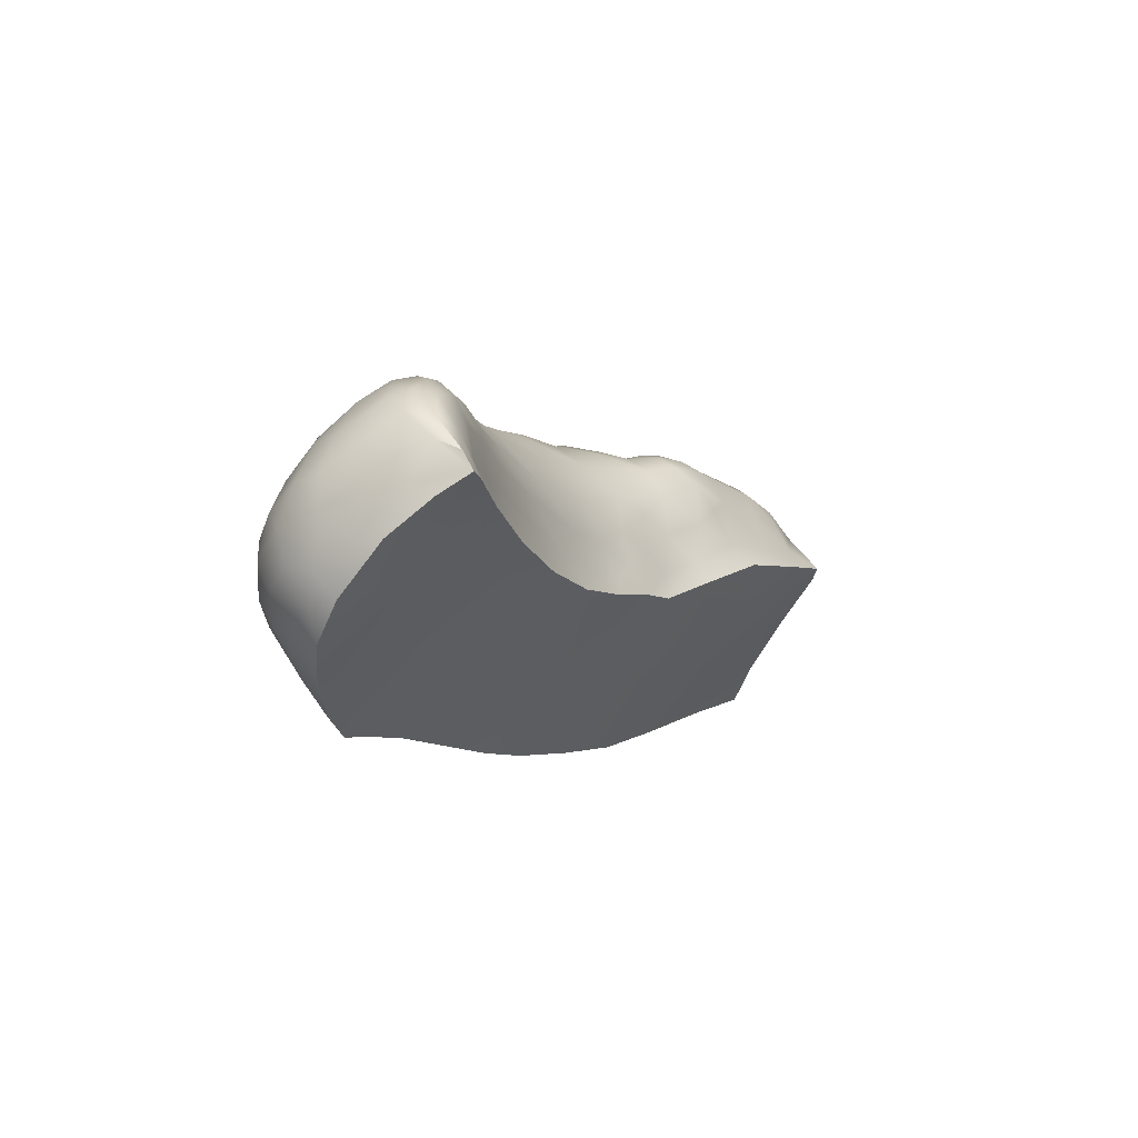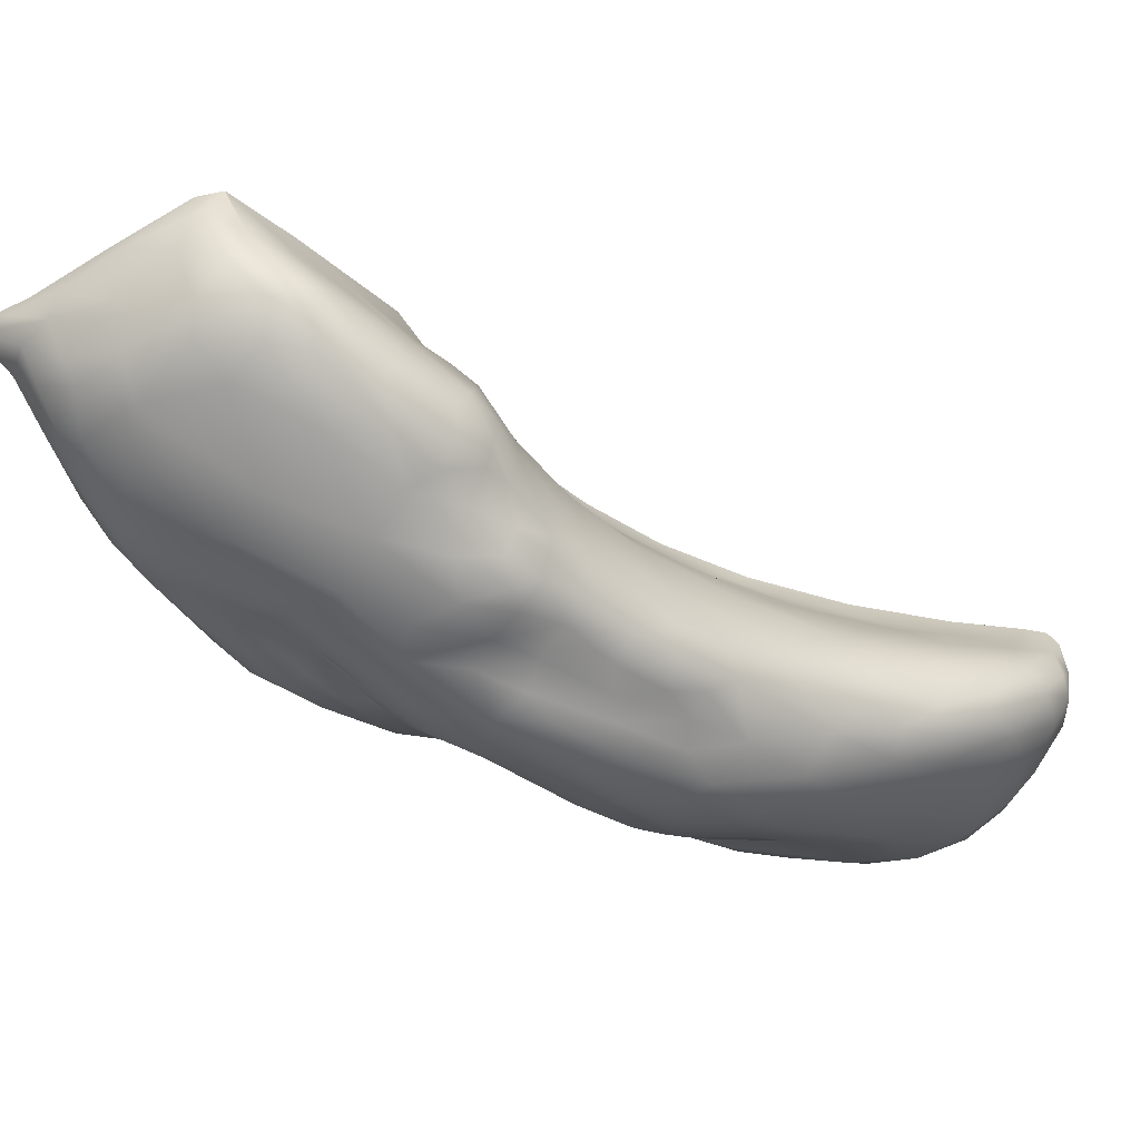
<metadata>
{"format":"obj","ext":"obj","renderer":"f3d","projection":"perspective","resolution":1024,"background":"white","views":[{"elev":56.3,"azim":67.2,"up":"+Z"},{"elev":23.2,"azim":-96.5,"up":"+Y"}]}
</metadata>
<code>
v -40.09 -104.9 1553
v -39.65 -103.6 1551
v -40.31 -102.9 1552
v -40.51 -103.8 1554
v -40.69 -103.1 1555
v -40.34 -104.3 1556
v -39.51 -106.6 1554
v -39.98 -106.8 1556
v -39.47 -107.7 1555
v -39.37 -108.4 1557
v -38.53 -108 1554
v -38.27 -106.9 1553
v -38.94 -105.8 1552
v -38.55 -104.2 1550
v -37.78 -105.4 1551
v -38.3 -105.3 1551
v -36.97 -107.6 1553
v -36.92 -107.4 1552
v -36.02 -108.6 1553
v -34.61 -109.7 1553
v -35.06 -109.5 1554
v -33.42 -110.6 1555
v -35.89 -108.2 1551
v -34.19 -109.4 1553
v -32.58 -111.1 1556
v -31.92 -110.7 1555
v -32.71 -112.3 1558
v -31.39 -112.3 1558
v -31.43 -113.2 1559
v -30.21 -113.6 1560
v -28.55 -114.5 1562
v -29 -113.2 1560
v -29.29 -114.1 1561
v -29.68 -115 1562
v -29.99 -115.9 1564
v -31.25 -115.4 1562
v -28.97 -116.2 1566
v -30.54 -116.3 1565
v -30.35 -116.6 1567
v -29.44 -116.6 1568
v -28.43 -116.3 1568
v -28.25 -115.3 1563
v -28.04 -115.8 1565
v -28.52 -116.3 1570
v -29.74 -116.5 1570
v -28.37 -115.7 1571
v -27.75 -116 1568
v -27.58 -115.8 1570
v -29.28 -112.2 1574
v -30.3 -112.4 1574
v -30.1 -111 1574
v -30.75 -107.1 1564
v -30.19 -108.4 1567
v -31.42 -106.9 1564
v -31.01 -110.6 1574
v -29.43 -110.4 1574
v -32 -110.2 1573
v -30.55 -110.1 1574
v -31.57 -109.5 1572
v -29.83 -109.9 1573
v -31.95 -104.1 1559
v -31.3 -105.7 1561
v -32.4 -104.9 1560
v -33.51 -99.79 1555
v -32.34 -103.1 1555
v -32.82 -101.8 1556
v -35.29 -96.34 1544
v -35.68 -96.67 1544
v -35.1 -96.8 1543
v -31.06 -108.4 1567
v -32.33 -107.5 1565
v -33.59 -106.7 1564
v -32.39 -106.1 1562
v -32.5 -105.5 1549
v -31.14 -106.5 1551
v -31.9 -104.5 1549
v -33.96 -99.57 1545
v -35.12 -99.11 1544
v -33.92 -101.1 1546
v -32.78 -102.3 1547
v -33.55 -103 1547
v -34.41 -102 1557
v -33.39 -103.1 1558
v -34.88 -102.8 1559
v -35.87 -101.4 1557
v -36.28 -102.2 1558
v -35.33 -100.7 1557
v -32.05 -106.9 1551
v -29.99 -110.1 1555
v -30.41 -108.7 1553
v -30.54 -110.5 1556
v -29.61 -111.4 1557
v -30.16 -111.9 1558
v -31.51 -109.1 1553
v -36.64 -93.8 1549
v -37.33 -94.17 1550
v -38.26 -94.56 1549
v -37.42 -94.54 1548
v -38.75 -95.46 1549
v -37.58 -95.82 1547
v -36.32 -94.8 1547
v -36.74 -96.49 1545
v -37.56 -97.22 1545
v -36.29 -95.83 1545
v -35.32 -97.85 1543
v -34.89 -97.24 1543
v -35.63 -97.18 1543
v -35.64 -95.04 1546
v -36.53 -97.23 1544
v -36.1 -98.18 1544
v -36.89 -99.64 1545
v -36 -100.2 1545
v -35 -101.2 1546
v -35.85 -103.3 1547
v -35.02 -105.8 1548
v -34.68 -103.8 1547
v -33.7 -105.8 1549
v -32.81 -107.7 1551
v -35.82 -93.68 1549
v -32.85 -109.2 1553
v -34.22 -107.8 1551
v -35.32 -107.7 1550
v -35.06 -107.1 1549
v -35.91 -106 1549
v -36.99 -103.7 1547
v -36.98 -105 1548
v -37.55 -105.6 1550
v -37.72 -104.6 1549
v -37.37 -106.5 1551
v -36.89 -106.8 1550
v -37.18 -105.8 1549
v -36.28 -106.8 1549
v -38.2 -103.5 1548
v -38.72 -102.3 1548
v -39.61 -101.5 1549
v -40.05 -100.2 1550
v -40.54 -101.3 1553
v -40.52 -103.5 1556
v -40.13 -105.2 1555
v -40.02 -106.9 1557
v -40.05 -106 1557
v -39.58 -108.3 1559
v -39.55 -108.6 1558
v -38.88 -110 1559
v -38.86 -110.2 1561
v -38.21 -110.4 1558
v -38.44 -109 1556
v -37.39 -108.2 1554
v -36.02 -109.6 1555
v -33.28 -111.2 1557
v -32.19 -113.3 1559
v -32.81 -114.1 1562
v -32.25 -114.2 1561
v -33.02 -113.3 1560
v -34.18 -113.6 1562
v -33.12 -114.4 1564
v -32.12 -115.3 1563
v -31.5 -114.2 1560
v -30.82 -114.9 1562
v -31.34 -115.9 1564
v -31.65 -116.1 1565
v -32.65 -115.4 1566
v -32.5 -115.9 1567
v -31.63 -116.5 1568
v -30.48 -116.8 1569
v -29.68 -115.9 1571
v -28.81 -115.3 1572
v -28.89 -114.1 1572
v -30.11 -114.7 1572
v -31.33 -113 1573
v -31.47 -111.4 1574
v -32.35 -110.8 1574
v -33.38 -110.1 1573
v -33.21 -111.2 1573
v -32.84 -109.4 1572
v -34.59 -109.3 1571
v -34.25 -108.7 1570
v -35.11 -109.8 1571
v -35.89 -109.1 1569
v -35.78 -107.9 1567
v -34.08 -108.1 1568
v -30.72 -109.3 1570
v -31.7 -108.6 1568
v -33.19 -107.9 1567
v -34.72 -107.4 1566
v -34.96 -106 1563
v -33.73 -105.1 1561
v -34.09 -103.9 1560
v -32.8 -103.9 1559
v -35.53 -104.1 1560
v -37.97 -102.9 1559
v -36.89 -100.2 1557
v -35.82 -99.09 1556
v -34.35 -99.86 1556
v -35.29 -98.03 1554
v -33.81 -101.5 1556
v -36.55 -98.14 1555
v -36.8 -98.68 1556
v -37.3 -97.23 1554
v -35.6 -96.17 1552
v -37.25 -95.93 1553
v -37.4 -94.85 1551
v -36.27 -94.71 1551
v -38.14 -94.68 1551
v -38.78 -94.84 1551
v -39.32 -95.54 1551
v -39.3 -95.28 1550
v -39.77 -96.32 1550
v -39.26 -96.31 1549
v -39.71 -97.34 1549
v -40.3 -98.46 1552
v -39.89 -96.51 1552
v -40.57 -101.9 1555
v -40.37 -102 1556
v -40.06 -100.8 1555
v -40.58 -102.8 1556
v -40.19 -102.8 1557
v -39.85 -101.4 1556
v -39.23 -102 1557
v -39.49 -103.4 1558
v -39.99 -104.2 1558
v -39.89 -105.2 1557
v -39.6 -106.4 1559
v -39.7 -107.1 1559
v -38.93 -109.6 1562
v -39.24 -108.4 1561
v -38.54 -108.6 1563
v -37.8 -110.1 1565
v -36.74 -110.3 1567
v -36.7 -111.6 1566
v -36 -111.6 1568
v -35.99 -110.8 1569
v -34.64 -113.3 1569
v -34.16 -114.3 1568
v -33.75 -114.7 1567
v -36.73 -112.5 1563
v -32.77 -115.7 1568
v -34.65 -113.8 1565
v -35.12 -113.5 1564
v -35.79 -113 1562
v -37.15 -112.1 1561
v -37.44 -111.7 1563
v -38.34 -110.5 1563
v -38.06 -111.3 1561
v -37.22 -111.7 1560
v -36 -112.6 1561
v -35.67 -111.8 1559
v -37.07 -111 1558
v -34.43 -112.8 1560
v -37.44 -109.8 1557
v -33.95 -111.4 1557
v -32.03 -116.1 1569
v -30.99 -116.5 1570
v -31.72 -115.7 1571
v -30.86 -115.7 1571
v -31.17 -114.2 1573
v -32.39 -113.2 1573
v -32.42 -111.7 1573
v -34.78 -111.9 1571
v -34.68 -110.8 1571
v -36.04 -109.9 1569
v -36.57 -108.5 1567
v -37.3 -107.3 1564
v -36.49 -106.6 1564
v -37.95 -106 1562
v -38.39 -106.8 1563
v -38.21 -104.8 1561
v -37.04 -104.8 1561
v -39.17 -100.5 1556
v -38.18 -100.3 1557
v -37.59 -98.48 1556
v -38.34 -99.05 1556
v -39.06 -99.34 1556
v -39.79 -98.99 1555
v -39.16 -98.29 1555
v -38.37 -98.28 1555
v -38.75 -97.22 1554
v -39.61 -97.22 1553
v -38.52 -95.53 1552
v -40.25 -98.43 1553
v -40.2 -99.66 1555
v -40.44 -100.1 1554
v -39.6 -99.9 1556
v -39.52 -104.8 1559
v -39.7 -105.5 1559
v -39.29 -105.8 1561
v -39.44 -106.5 1560
v -38.86 -105 1560
v -39.03 -106.8 1562
v -39.15 -107.5 1561
v -37.35 -109 1565
v -36.64 -109.4 1568
v -32.72 -114.9 1571
v -33.77 -113.5 1571
v -32.86 -113.9 1572
v -33.81 -112.1 1572
v -31.71 -114.8 1572
v -39.02 -98.07 1547
v -39.44 -99.66 1548
v -38.63 -96.82 1547
v -38.16 -97.83 1545
v -37.15 -98.13 1544
v -37.66 -99.2 1545
v -38.29 -99.17 1546
v -37.64 -100.8 1545
v -36.71 -101.4 1545
v -37.05 -102.5 1546
v -37.88 -102.3 1546
v -38.39 -101.2 1546
v -38.85 -100.1 1547
v -32.7 -108.7 1570
v -35.78 -93.55 1549
v -35.22 -95.01 1551
v -34.41 -97.36 1554
v -32.49 -102.7 1558
v -29.52 -109.4 1571
v -28.96 -110 1573
v -28.73 -110.3 1574
v -28.59 -111.6 1574
v -28.3 -113.3 1573
v -27.86 -115 1571
v -29.98 -109.5 1566
v -32.8 -101.9 1553
v -28.47 -113.4 1569
v -28.21 -113.9 1570
v -29.13 -111 1570
v -34.77 -97.32 1546
v -34.83 -97.38 1545
v -33.75 -99.94 1547
v -35.43 -94.78 1549
v -35.25 -95.8 1547
v -34.7 -96.72 1549
v -30.42 -108.7 1556
v -29.82 -110.6 1559
v -30.9 -107.1 1559
v -32.39 -103.1 1550
v -34.78 -97.55 1544
v -28.89 -112.9 1566
v -28.86 -113.4 1563
v -30.42 -108.3 1563
v -33.26 -100.8 1549
v -28.44 -112.9 1572
v -34.62 -96.78 1552
v -31.92 -104.3 1557
v -30.05 -109.5 1564
v -30.61 -108 1561
v -34.06 -98.4 1552
v -29.33 -111.6 1565
v -28.91 -110.7 1573
v -30.93 -107.1 1555
v -31.24 -106.2 1558
v -28.35 -114.4 1567
v -29.3 -111 1568
v -34.29 -98.22 1548
v -31.43 -105.4 1560
v -33.54 -99.75 1553
v -36.97 -107.6 1553
v -28.55 -114.5 1562
v -29 -113.2 1560
v -28.25 -115.3 1563
v -28.04 -115.8 1565
v -27.75 -116 1568
v -27.58 -115.8 1570
v -30.75 -107.1 1564
v -30.19 -108.4 1567
v -29.43 -110.4 1574
v -29.43 -110.4 1574
v -31.95 -104.1 1559
v -31.3 -105.7 1561
v -33.51 -99.79 1555
v -32.82 -101.8 1556
v -35.29 -96.34 1544
v -35.1 -96.8 1543
v -31.14 -106.5 1551
v -31.9 -104.5 1549
v -33.96 -99.57 1545
v -32.78 -102.3 1547
v -29.99 -110.1 1555
v -30.41 -108.7 1553
v -29.61 -111.4 1557
v -34.89 -97.24 1543
v -34.89 -97.24 1543
v -35.64 -95.04 1546
v -35.82 -93.68 1549
v -35.78 -93.55 1549
v -35.78 -93.55 1549
v -35.22 -95.01 1551
v -34.41 -97.36 1554
v -32.49 -102.7 1558
v -29.52 -109.4 1571
v -28.96 -110 1573
v -28.73 -110.3 1574
v -28.73 -110.3 1574
v -28.59 -111.6 1574
v -28.3 -113.3 1573
v -27.86 -115 1571
g grp1
f 3 2 1
f 4 3 1
f 4 6 5
f 1 6 4
f 8 1 7
f 8 7 9
f 10 8 9
f 7 11 9
f 7 12 11
f 12 7 13
f 13 7 2
f 2 14 13
f 16 14 15
f 12 16 15
f 17 12 15
f 357 15 18
f 18 19 357
f 22 21 20
f 19 20 21
f 19 23 20
f 20 23 24
f 24 25 20
f 25 24 26
f 28 27 25
f 30 29 28
f 33 32 31
f 34 30 33
f 36 34 35
f 38 35 37
f 39 38 37
f 40 39 37
f 40 37 41
f 43 35 42
f 37 35 43
f 40 41 44
f 44 45 40
f 46 45 44
f 37 43 47
f 37 47 41
f 47 48 44
f 51 50 49
f 54 53 52
f 51 56 55
f 55 58 57
f 366 58 55
f 60 59 58
f 63 62 61
f 66 65 64
f 69 68 67
f 71 70 54
f 73 72 71
f 71 54 73
f 76 75 74
f 79 78 77
f 79 77 80
f 79 80 81
f 81 80 76
f 84 83 82
f 84 82 85
f 85 86 84
f 87 85 82
f 76 74 81
f 74 75 88
f 91 90 89
f 92 91 89
f 30 93 32
f 93 92 32
f 93 91 92
f 94 90 91
f 97 96 95
f 97 95 98
f 99 97 98
f 98 101 100
f 98 95 101
f 98 100 99
f 103 100 102
f 100 104 102
f 104 100 101
f 90 94 75
f 94 88 75
f 105 77 78
f 105 106 77
f 106 105 107
f 69 381 107
f 68 69 107
f 68 104 67
f 104 108 67
f 108 104 101
f 102 68 107
f 102 107 109
f 110 105 78
f 110 112 111
f 110 78 112
f 113 112 78
f 113 78 79
f 79 81 113
f 116 115 114
f 116 81 117
f 118 117 88
f 94 118 88
f 101 119 108
f 101 95 119
f 120 118 94
f 121 120 24
f 24 23 122
f 24 122 121
f 120 121 118
f 122 123 121
f 123 115 121
f 115 116 117
f 121 115 117
f 118 121 117
f 124 114 115
f 124 125 114
f 126 125 124
f 15 128 127
f 15 129 18
f 130 129 127
f 127 131 130
f 128 131 127
f 15 127 129
f 126 131 128
f 130 131 126
f 132 130 126
f 124 132 126
f 124 115 123
f 124 123 122
f 132 124 122
f 132 122 23
f 132 23 130
f 18 130 23
f 19 18 23
f 130 18 129
f 15 14 128
f 14 2 133
f 134 133 2
f 2 135 134
f 3 135 2
f 136 135 3
f 3 137 136
f 137 3 4
f 5 137 4
f 6 138 5
f 1 139 6
f 139 1 8
f 141 8 140
f 142 140 8
f 143 142 8
f 8 10 143
f 143 10 144
f 145 143 144
f 144 10 146
f 10 9 147
f 147 9 11
f 12 148 11
f 148 12 17
f 149 148 17
f 21 149 17
f 357 19 21
f 150 149 21
f 150 21 22
f 150 22 25
f 27 150 25
f 29 151 27
f 29 27 28
f 154 153 152
f 152 155 154
f 156 155 152
f 152 153 157
f 36 153 158
f 158 159 36
f 159 158 30
f 159 30 34
f 36 159 34
f 36 160 157
f 161 160 38
f 163 162 161
f 164 163 161
f 161 39 164
f 161 38 39
f 39 40 165
f 40 45 165
f 166 45 46
f 167 166 46
f 169 167 168
f 169 168 49
f 50 169 49
f 50 170 169
f 170 50 171
f 171 51 55
f 50 51 171
f 55 172 171
f 172 55 57
f 172 57 173
f 174 172 173
f 176 173 175
f 176 175 177
f 176 179 178
f 177 179 176
f 179 177 180
f 181 180 177
f 58 59 175
f 57 58 175
f 175 173 57
f 183 182 70
f 72 184 71
f 184 72 185
f 185 181 184
f 187 186 72
f 187 72 73
f 187 73 63
f 188 187 63
f 189 188 63
f 188 190 187
f 84 188 83
f 84 190 188
f 190 84 86
f 86 191 190
f 85 192 86
f 85 87 192
f 194 193 87
f 195 193 194
f 87 196 194
f 82 196 87
f 193 195 197
f 198 193 197
f 199 197 195
f 199 195 200
f 201 199 200
f 203 202 201
f 201 200 203
f 96 202 203
f 96 204 202
f 204 96 205
f 207 206 205
f 207 99 208
f 99 207 97
f 209 208 99
f 208 209 210
f 212 208 211
f 137 211 136
f 137 5 213
f 215 213 214
f 216 214 213
f 5 216 213
f 138 216 5
f 214 216 217
f 217 218 214
f 217 219 218
f 217 220 219
f 216 138 217
f 217 138 221
f 221 138 6
f 222 221 6
f 222 6 139
f 139 141 222
f 223 222 141
f 224 223 141
f 224 141 140
f 140 142 224
f 142 143 145
f 142 145 225
f 227 226 225
f 227 225 228
f 230 229 228
f 229 230 231
f 232 229 231
f 234 233 230
f 234 236 235
f 235 237 234
f 163 237 235
f 163 235 162
f 162 235 156
f 152 157 156
f 153 36 157
f 157 161 162
f 156 157 162
f 161 157 160
f 238 156 235
f 236 239 238
f 238 235 236
f 236 240 239
f 241 240 236
f 242 236 234
f 234 230 242
f 243 242 230
f 145 243 225
f 144 244 145
f 244 144 146
f 244 146 245
f 244 245 241
f 242 145 244
f 244 236 242
f 244 241 236
f 245 246 241
f 245 248 247
f 246 245 247
f 249 246 247
f 245 146 248
f 250 146 147
f 147 146 10
f 149 11 148
f 250 149 248
f 146 250 248
f 247 248 149
f 247 149 251
f 249 247 251
f 249 251 27
f 27 154 249
f 27 151 154
f 251 150 27
f 251 149 150
f 29 158 151
f 153 151 158
f 153 154 151
f 155 249 154
f 240 246 155
f 246 249 155
f 241 246 240
f 240 155 239
f 238 239 155
f 155 156 238
f 250 147 149
f 11 149 147
f 243 145 242
f 243 228 225
f 243 230 228
f 164 237 163
f 252 237 164
f 253 252 164
f 165 253 164
f 39 165 164
f 253 165 45
f 253 254 252
f 253 255 254
f 166 255 253
f 253 45 166
f 169 166 167
f 170 256 169
f 257 256 170
f 170 258 257
f 171 258 170
f 258 172 174
f 171 172 258
f 260 232 259
f 260 261 232
f 260 178 261
f 173 178 260
f 260 174 173
f 178 173 176
f 179 261 178
f 262 179 180
f 180 263 262
f 180 264 263
f 180 185 264
f 264 185 186
f 263 264 265
f 266 263 265
f 265 268 267
f 265 264 268
f 264 186 268
f 268 186 190
f 268 190 191
f 220 191 219
f 218 219 269
f 269 219 270
f 192 270 191
f 86 192 191
f 270 219 191
f 193 192 87
f 198 192 193
f 198 271 192
f 271 270 192
f 270 271 272
f 273 270 272
f 275 274 273
f 273 276 275
f 272 276 273
f 276 272 271
f 275 276 277
f 277 278 275
f 277 199 279
f 278 277 279
f 206 278 279
f 206 207 212
f 207 208 212
f 278 206 212
f 278 212 280
f 280 274 278
f 280 281 274
f 280 212 211
f 211 282 280
f 282 211 137
f 280 282 281
f 281 283 274
f 215 283 281
f 281 282 215
f 282 213 215
f 137 213 282
f 218 215 214
f 215 218 269
f 269 283 215
f 269 273 283
f 269 270 273
f 274 283 273
f 274 275 278
f 206 279 205
f 204 205 279
f 202 279 201
f 204 279 202
f 279 199 201
f 277 276 199
f 276 271 199
f 199 271 197
f 198 197 271
f 221 220 217
f 284 220 221
f 285 284 221
f 221 222 285
f 223 285 222
f 285 287 286
f 284 285 286
f 267 288 265
f 191 267 268
f 191 288 267
f 191 220 288
f 220 284 288
f 266 265 288
f 288 286 266
f 288 284 286
f 289 286 287
f 290 289 287
f 223 287 285
f 287 223 290
f 227 289 290
f 290 226 227
f 224 226 290
f 223 224 290
f 226 224 142
f 225 226 142
f 227 228 291
f 291 228 229
f 232 261 229
f 261 179 292
f 292 229 261
f 292 291 229
f 292 179 262
f 291 262 263
f 266 291 263
f 289 266 286
f 289 227 266
f 291 266 227
f 262 291 292
f 190 186 187
f 181 185 180
f 232 231 259
f 231 233 259
f 231 230 233
f 293 233 234
f 293 234 252
f 254 293 252
f 293 295 294
f 258 174 257
f 296 257 174
f 174 260 296
f 296 260 259
f 257 296 295
f 296 294 295
f 296 259 294
f 294 259 233
f 294 233 293
f 295 297 257
f 295 293 297
f 293 254 297
f 256 257 297
f 169 256 297
f 169 297 255
f 169 255 166
f 255 297 254
f 252 234 237
f 136 211 210
f 208 210 211
f 210 298 136
f 298 299 136
f 210 209 298
f 209 99 300
f 298 209 300
f 300 301 298
f 300 103 301
f 300 100 103
f 300 99 100
f 102 109 103
f 102 104 68
f 103 109 302
f 303 301 302
f 304 301 303
f 303 302 111
f 111 302 110
f 109 110 302
f 110 109 107
f 107 105 110
f 306 305 111
f 111 112 306
f 112 114 306
f 112 113 114
f 116 114 113
f 125 307 114
f 125 126 133
f 308 125 133
f 134 308 133
f 128 133 126
f 14 133 128
f 134 310 309
f 135 310 134
f 299 135 136
f 135 299 310
f 299 298 310
f 310 298 304
f 298 301 304
f 305 304 303
f 305 307 308
f 305 306 307
f 307 306 114
f 307 125 308
f 309 308 134
f 305 308 309
f 310 304 309
f 309 304 305
f 303 111 305
f 81 116 113
f 301 103 302
f 96 97 205
f 97 207 205
f 83 188 189
f 185 72 186
f 71 184 183
f 70 71 183
f 184 311 183
f 184 181 311
f 181 177 311
f 177 175 311
f 311 175 59
f 183 311 182
f 311 59 182
f 60 182 59
f 38 160 35
f 160 36 35
f 29 30 158
f 20 25 22
f 13 16 12
f 13 14 16
f 141 139 8
f 24 120 26
f 119 95 312
f 96 312 95
f 385 96 203
f 203 313 385
f 203 200 313
f 94 91 26
f 28 25 26
f 91 93 26
f 313 200 314
f 200 195 314
f 195 194 314
f 28 93 30
f 28 26 93
f 194 370 314
f 120 94 26
f 88 117 74
f 194 371 370
f 194 196 371
f 196 315 371
f 315 196 82
f 83 315 82
f 83 189 315
f 315 189 61
f 189 63 61
f 63 73 62
f 62 73 54
f 62 54 52
f 74 117 81
f 70 53 54
f 70 316 53
f 316 70 182
f 182 60 316
f 60 317 316
f 317 366 318
f 317 58 366
f 58 317 60
f 51 392 367
f 319 392 49
f 319 49 320
f 392 51 49
f 49 168 320
f 320 168 321
f 168 167 321
f 167 46 321
f 321 46 48
f 46 44 48
f 41 47 44
f 34 42 35
f 34 31 42
f 34 33 31
f 32 33 30
f 7 1 2
f 322 364 365
f 65 323 64
f 362 324 363
f 326 325 324
f 65 374 375
f 329 328 327
f 332 331 330
f 335 334 333
f 336 375 377
f 337 373 372
f 361 339 338
f 339 334 340
f 377 341 336
f 325 326 342
f 382 337 376
f 387 343 332
f 363 324 325
f 387 332 330
f 344 65 389
f 345 340 322
f 346 335 369
f 332 343 347
f 372 328 337
f 339 348 338
f 336 341 323
f 390 349 326
f 339 360 358
f 351 333 350
f 338 348 322
f 346 340 334
f 376 329 377
f 324 362 352
f 340 369 364
f 390 353 365
f 376 328 329
f 326 353 390
f 393 349 391
f 328 372 383
f 331 354 327
f 332 354 331
f 328 383 331
f 369 355 368
f 333 334 380
f 361 352 362
f 339 359 334
f 351 344 368
f 338 365 353
f 335 346 334
f 323 65 336
f 329 341 377
f 394 342 349
f 353 326 324
f 333 380 378
f 330 383 384
f 347 356 341
f 350 65 344
f 342 394 395
f 355 369 335
f 350 344 351
f 333 379 350
f 66 389 65
f 338 353 352
f 330 384 386
f 373 337 382
f 361 338 352
f 341 329 354
f 341 356 323
f 340 346 369
f 363 325 396
f 368 355 351
f 356 347 64
f 325 342 396
f 376 337 328
f 387 330 386
f 344 389 368
f 340 345 348
f 380 334 359
f 351 355 335
f 324 352 353
f 351 335 333
f 356 64 323
f 322 340 364
f 350 379 374
f 360 339 361
f 345 322 348
f 375 336 65
f 365 338 322
f 348 339 340
f 329 327 354
f 333 378 379
f 347 341 332
f 328 331 327
f 349 342 326
f 383 330 331
f 394 349 393
f 343 387 388
f 350 374 65
f 64 347 388
f 396 342 395
f 347 343 388
f 341 354 332
f 391 349 390
f 339 358 359

</code>
